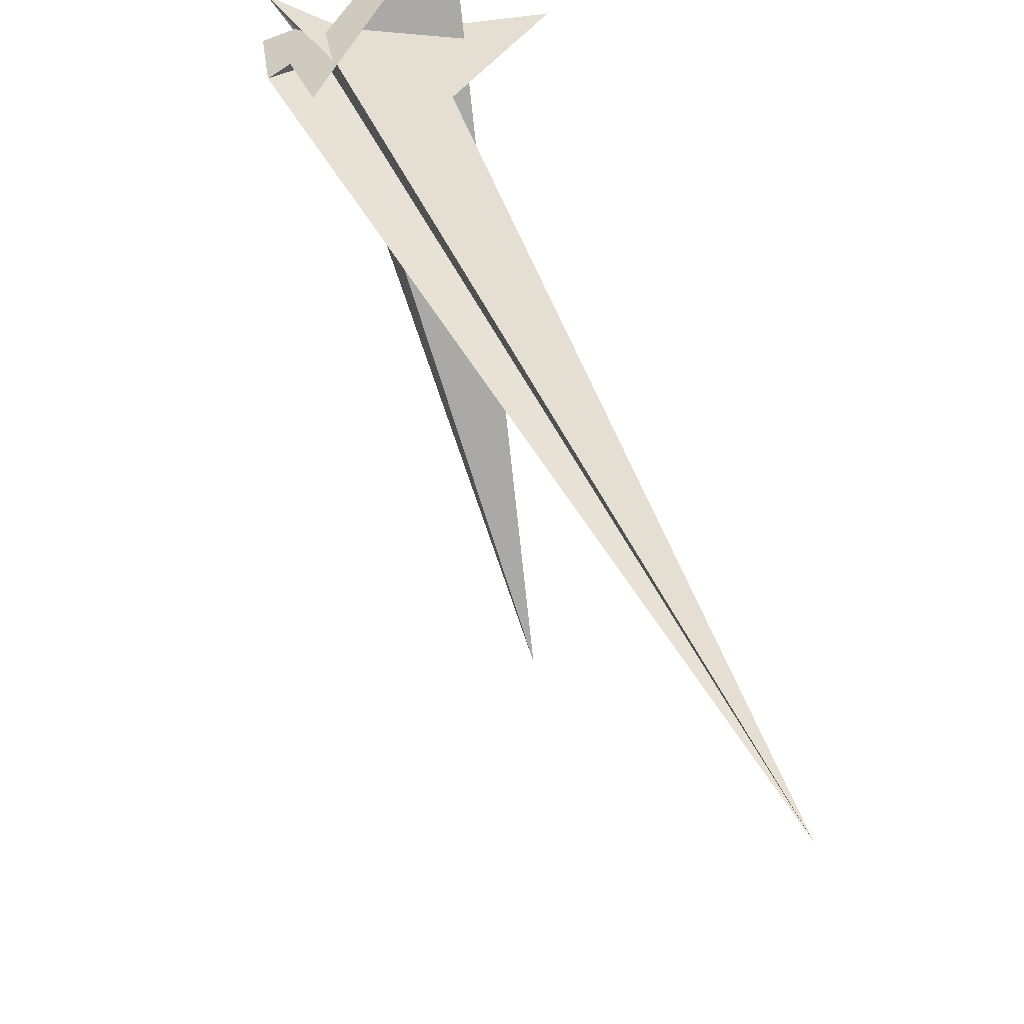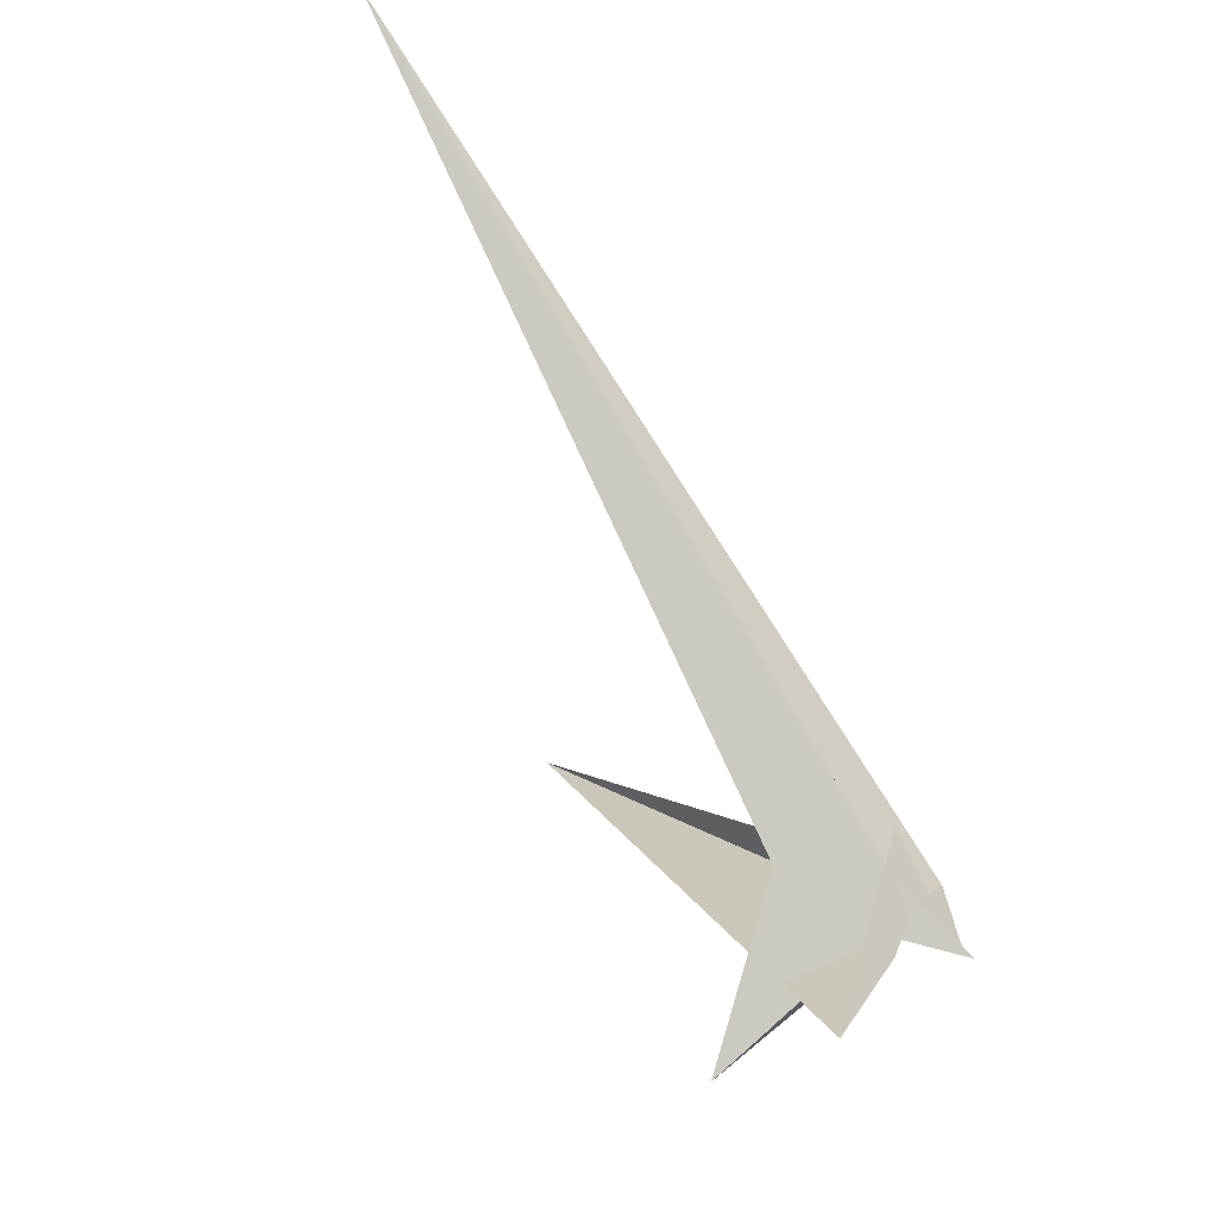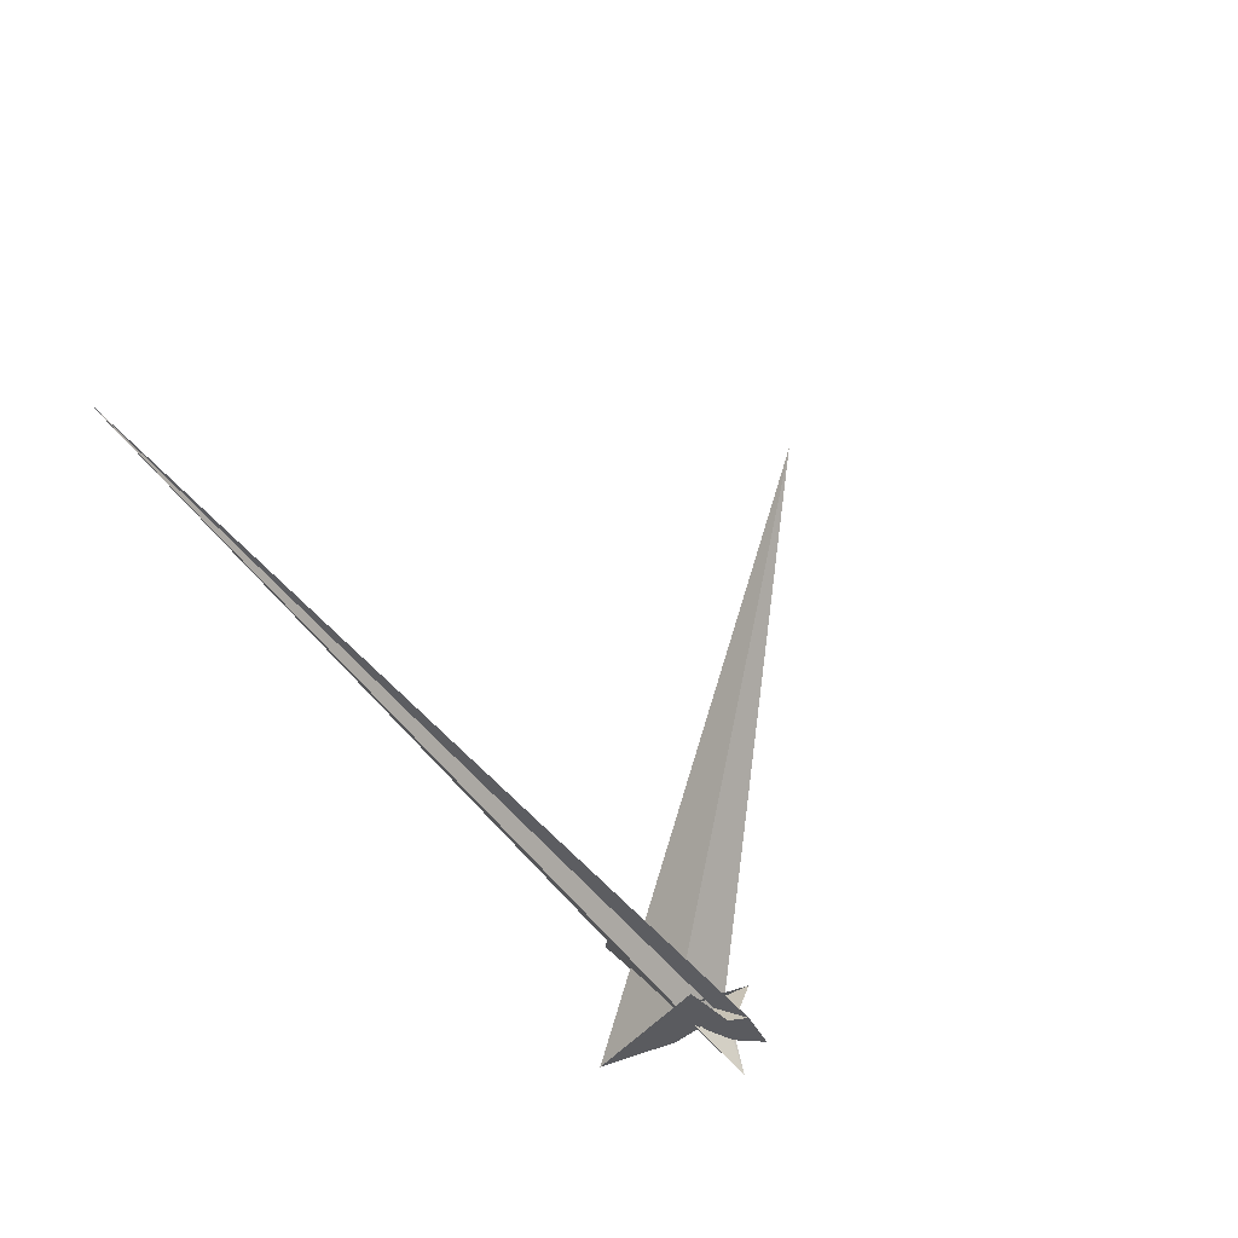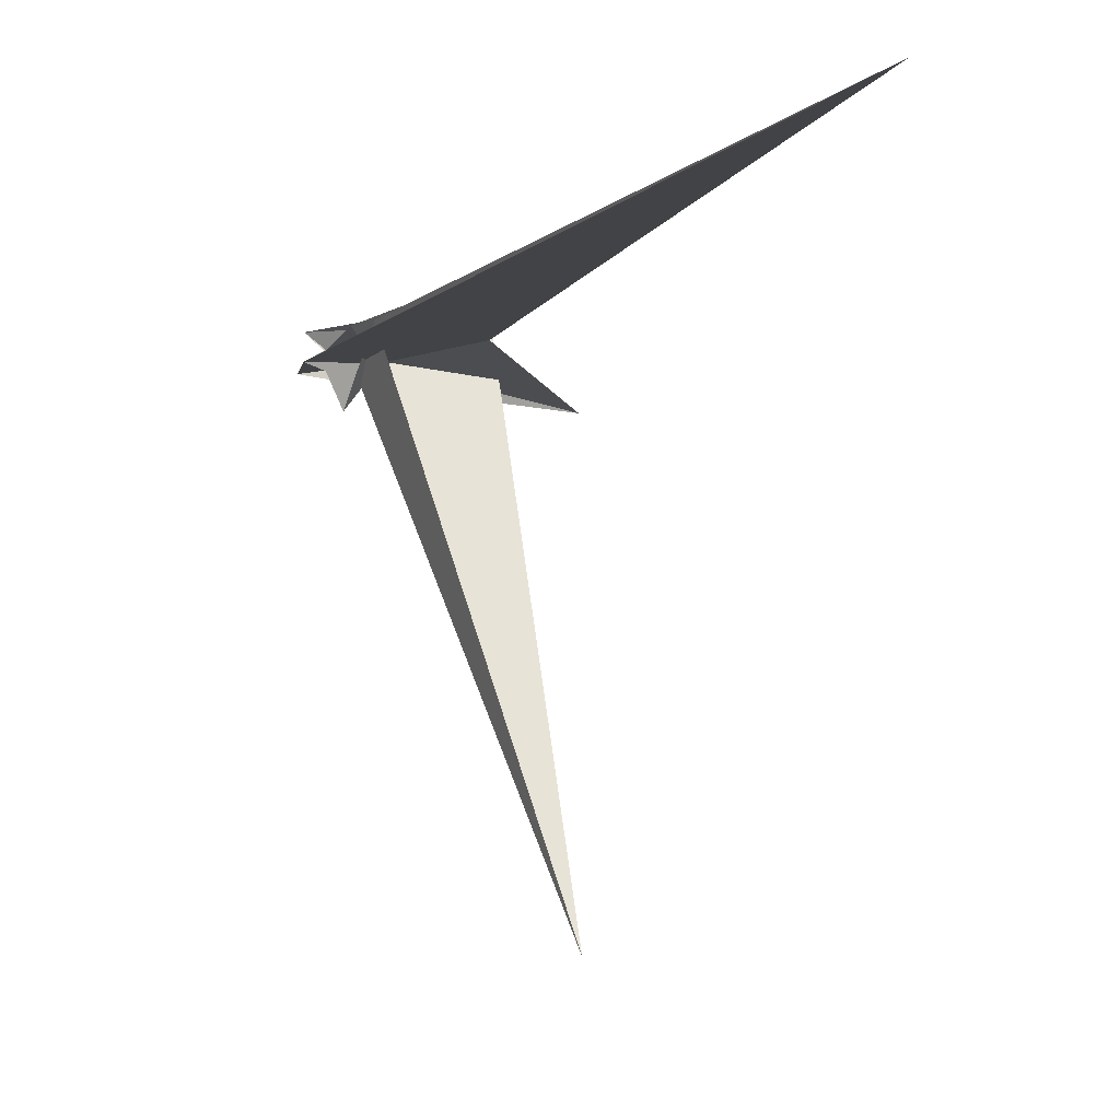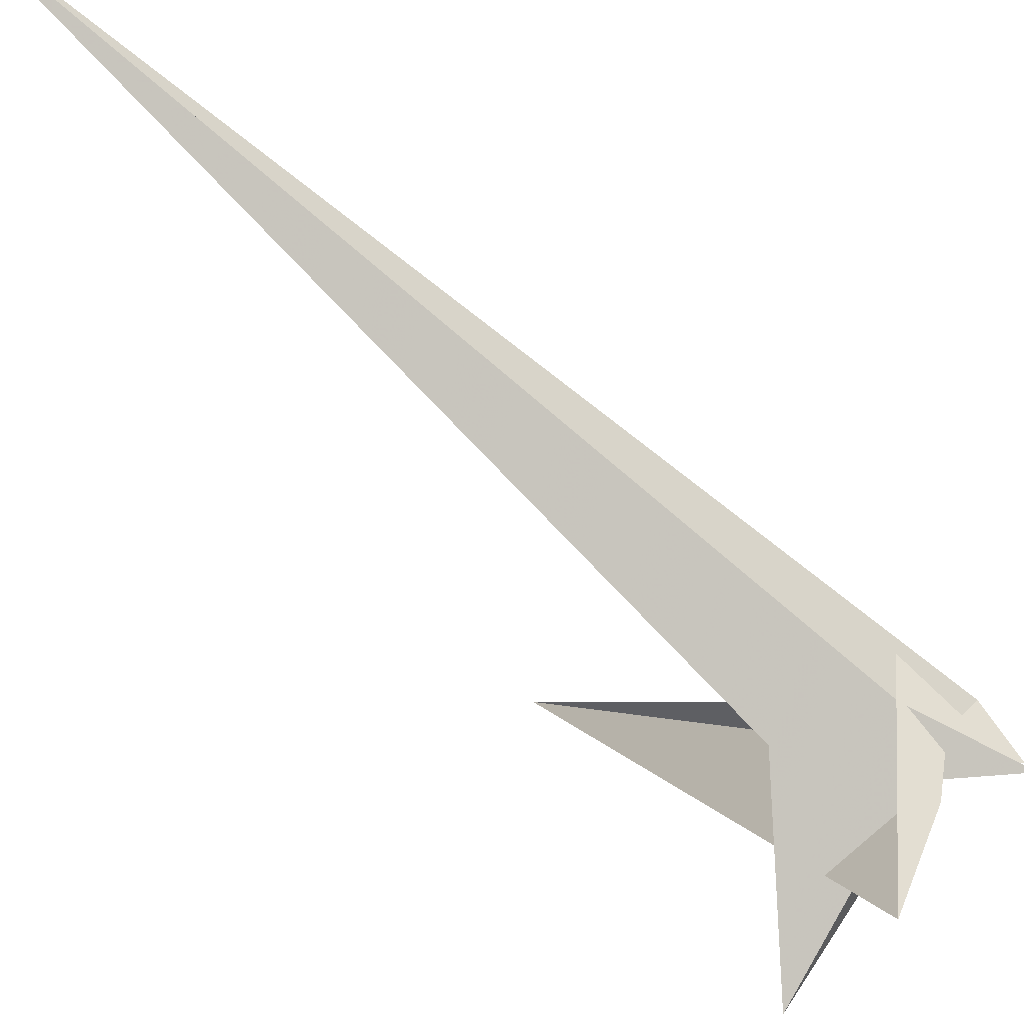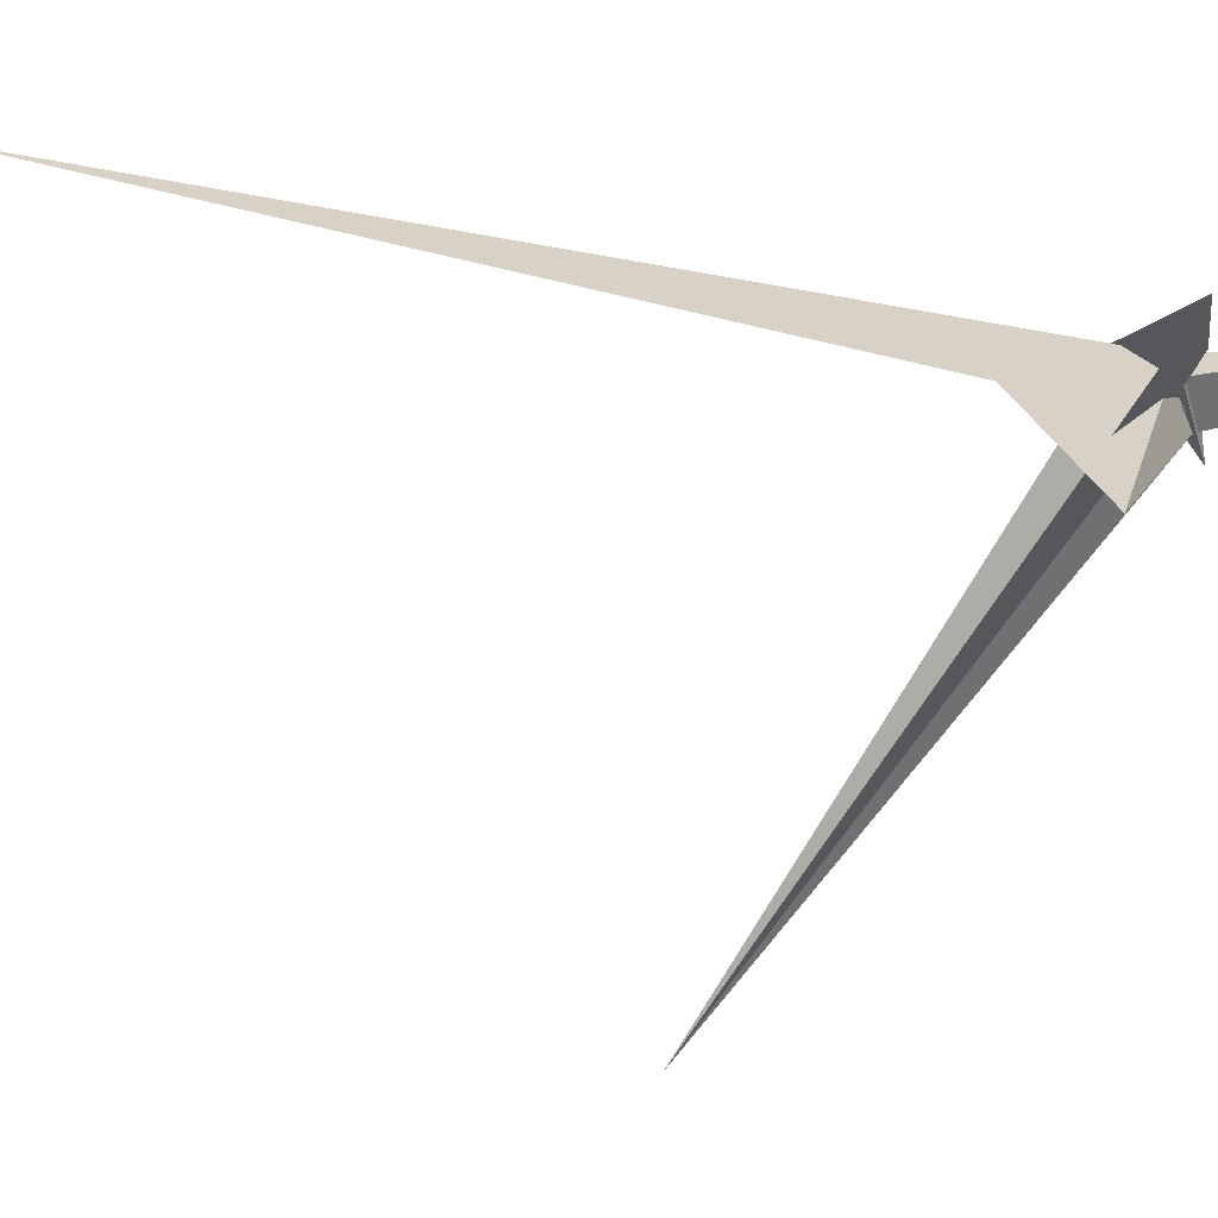
<metadata>
{"format":"obj","ext":"obj","renderer":"f3d","projection":"perspective","resolution":1024,"background":"white","views":[{"elev":50.8,"azim":-168.1,"up":"+Z"},{"elev":-17.7,"azim":-11.9,"up":"+Y"},{"elev":59.1,"azim":35.5,"up":"+Y"},{"elev":1.4,"azim":-169.9,"up":"+Z"},{"elev":71.0,"azim":-16.7,"up":"+Z"},{"elev":9.7,"azim":-31.0,"up":"+Z"}]}
</metadata>
<code>
v -29.85 82.35 32.06
v -772.7 1199 200.3
v 5.928 27.18 17.21
v 12.35 17.16 13.98
v -14.04 51.84 -4.529
v 5.11 15.29 -47.02
v 2.253 30.05 5.011
v -345.1 390.2 -712.1
v 5.989 26.6 14.84
v 12.32 10.78 -17.59
v 0.8442 27.29 -18.59
v 2.148 16.52 20
v -0.2436 22.18 21.11
v -31.2 48 22.49
v -241.4 -188.4 -79.86
v -69.45 -29.51 -5.497
v -20.09 -6.1 9.823
v 90.47 -33.33 22.52
v -175.7 82.29 5.553
v -34.1 -15.25 4.794
v -12.64 136.6 22.27
v -120.9 -153.6 101.5
v 38.52 55.66 -3.469
v 64.59 70.8 -19.6
v 93.03 -8.608 -32.06
v 49.86 -12.07 -6.507
v -24.02 -37.05 38.25
v -0.8169 13.04 -39.68
v 25.63 20.29 -80.87
v -14.34 6.392 -19.62
v -10.83 31.02 -16.98
v -12.34 27.66 -15.63
v -33.35 -14.58 4.574
v -2.994 25.04 2.244
v 44.63 55.2 -19.53
v -1.682 21.04 -13.14
v -21.6 -3.196 4.166
v -6.925 4.859 -19.41
v -27.82 8.358 -18.24
v -27 8.925 -18.06
v -27.24 8.658 -18.15
v 4.121 16.64 -15.71
v 4.3 15.57 -20.35
v -5.922 22.79 -18.46
f 1 2 11 8 6 7 9 3 4 10 5
f 1 2 19 15 16 20 13 12 17 18 14
f 3 4 26 25 24 23 21 22 27 12 13
f 1 5 21 22 33 29 28 30 31 32 14
f 6 7 34 36 16 15 23 24 35 29 28
f 6 8 39 38 37 17 18 26 25 30 28
f 7 9 37 17 12 27 41 40 31 32 34
f 5 10 42 38 39 41 40 19 15 23 21
f 2 11 44 43 35 24 25 30 31 40 19
f 3 9 37 38 42 43 35 29 33 20 13
f 4 10 42 43 44 36 34 32 14 18 26
f 8 11 44 36 16 20 33 22 27 41 39

</code>
